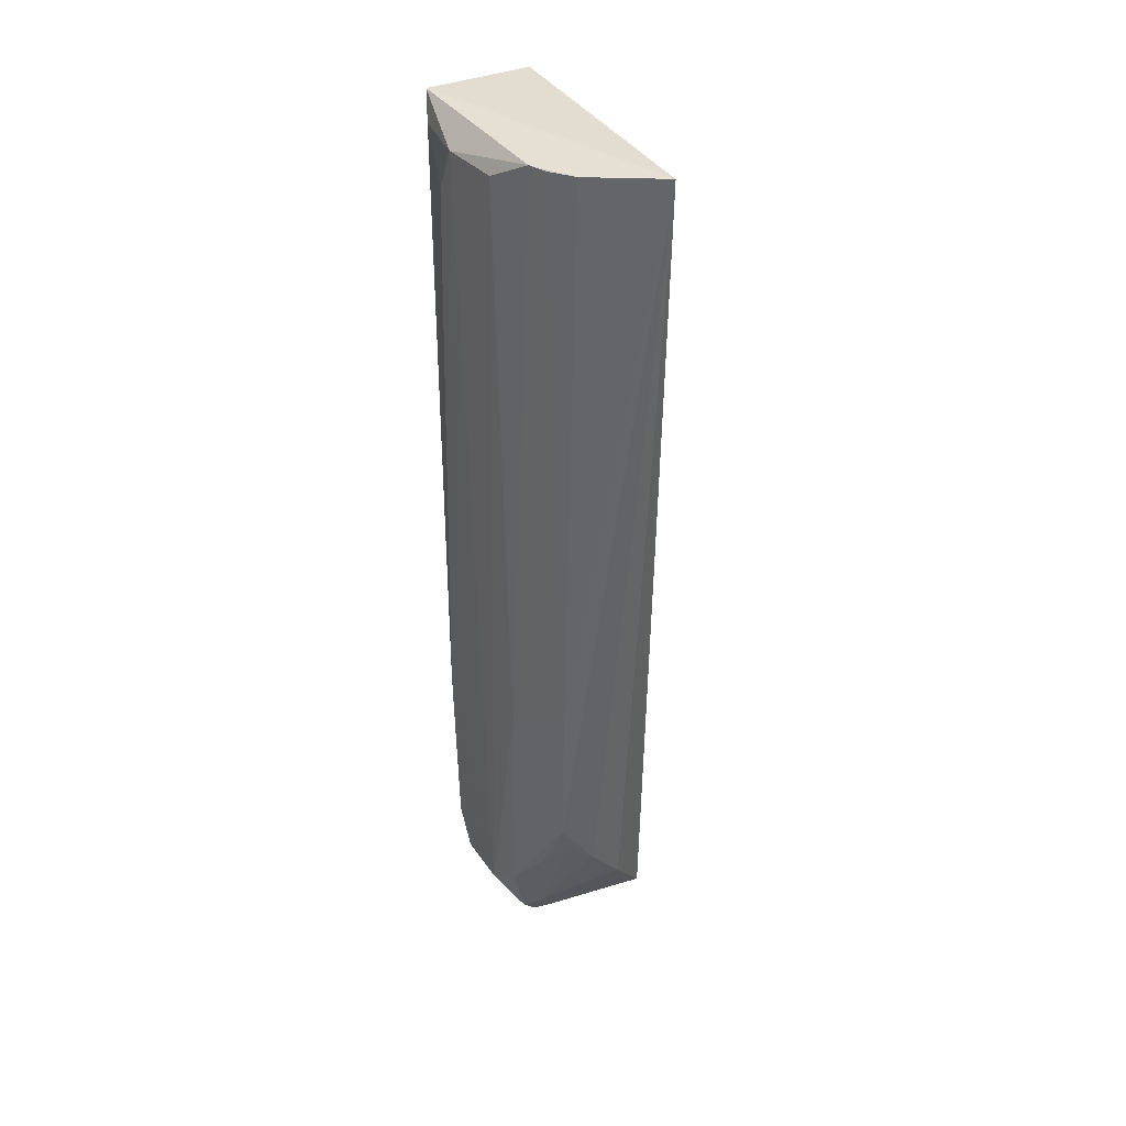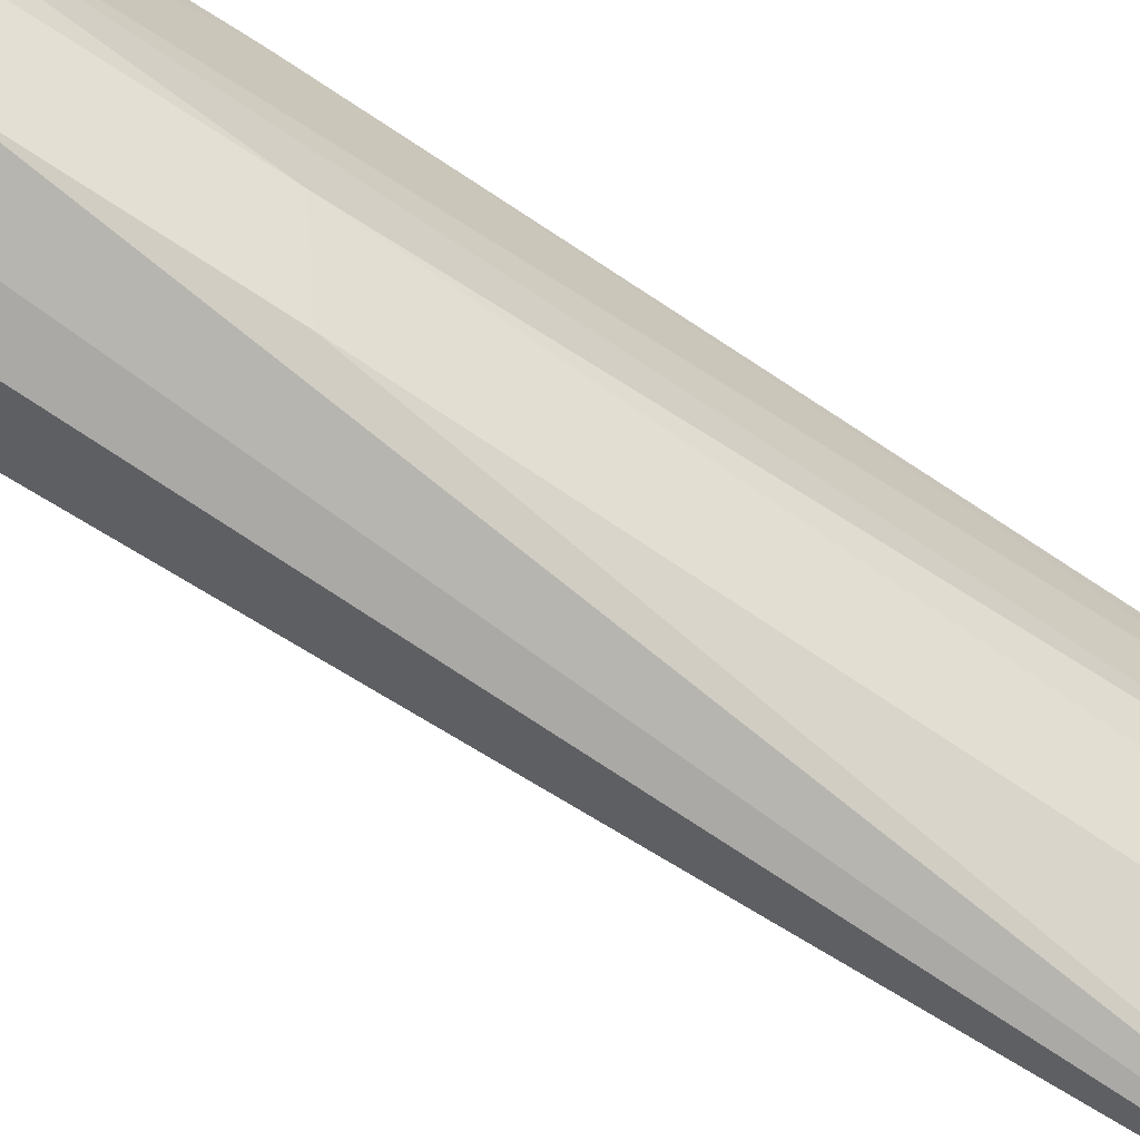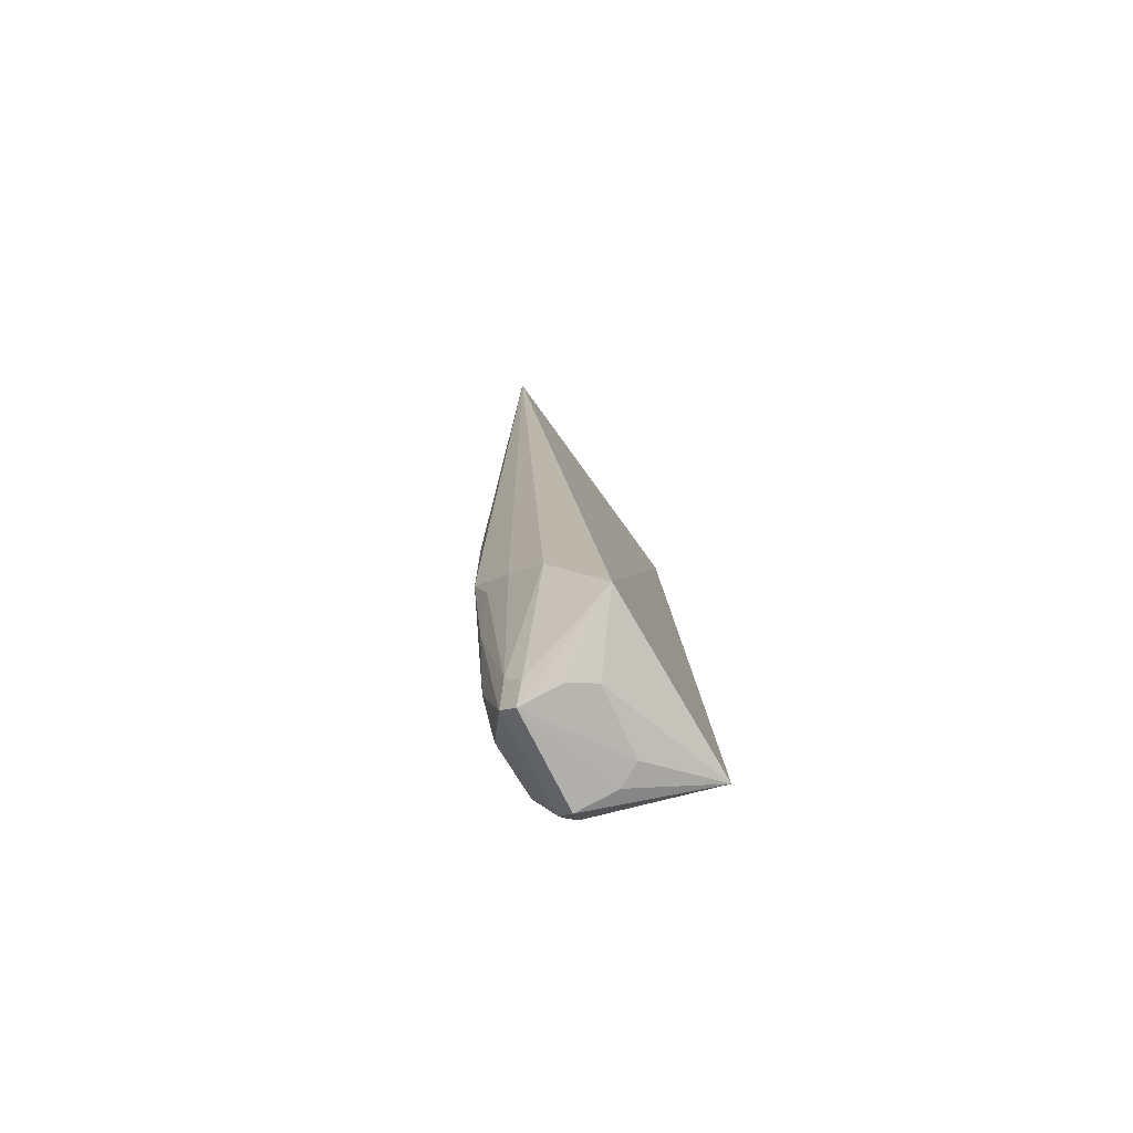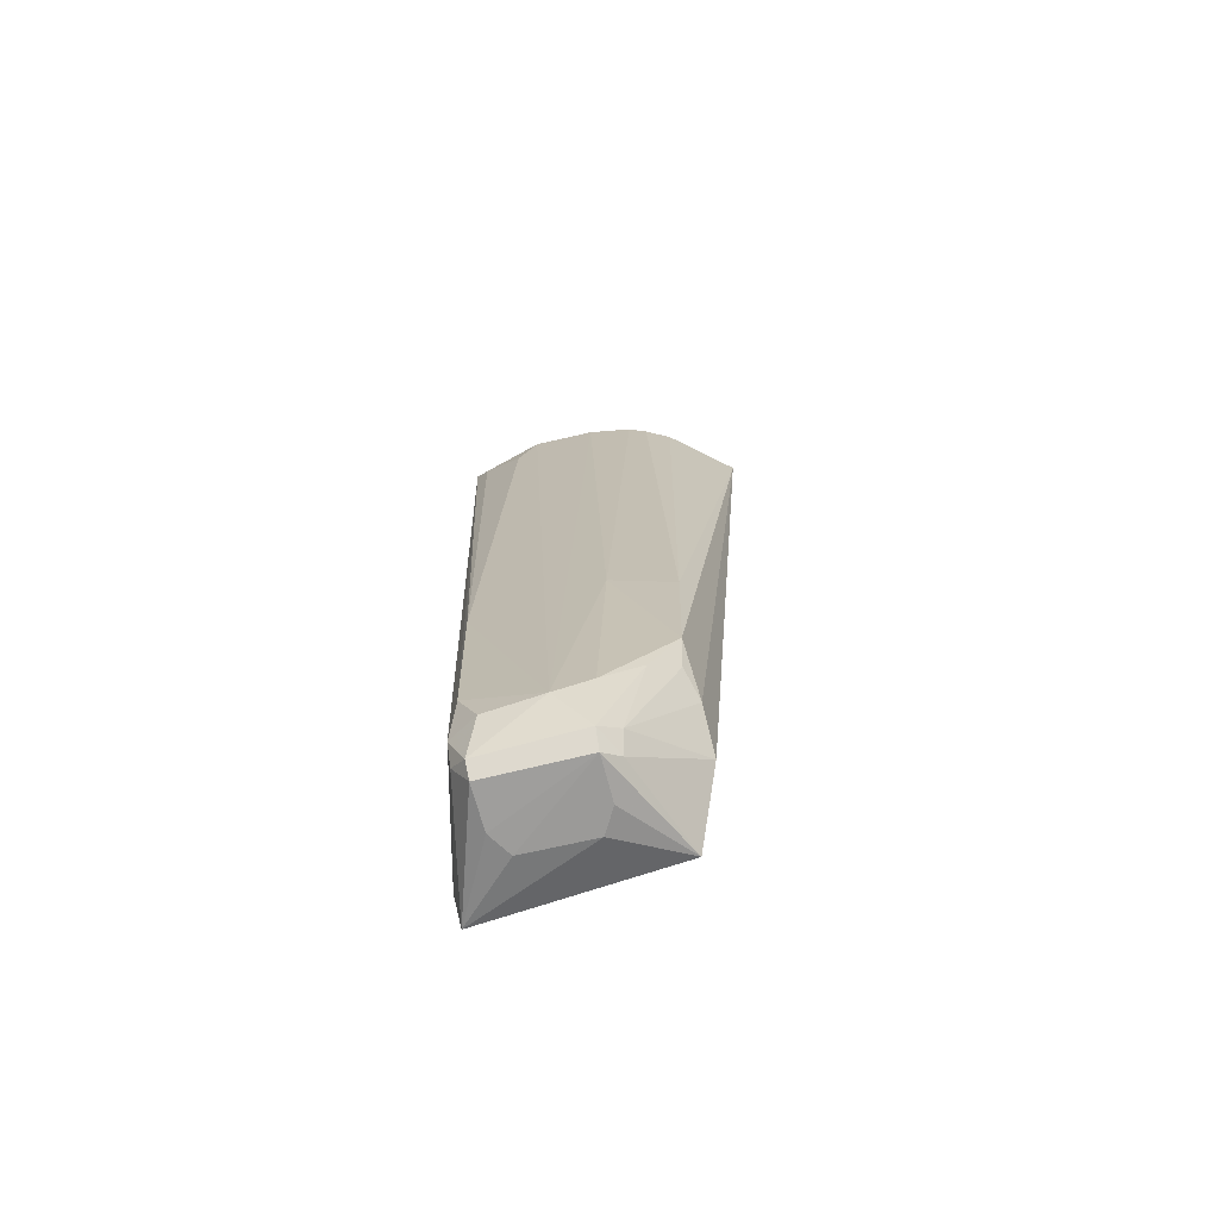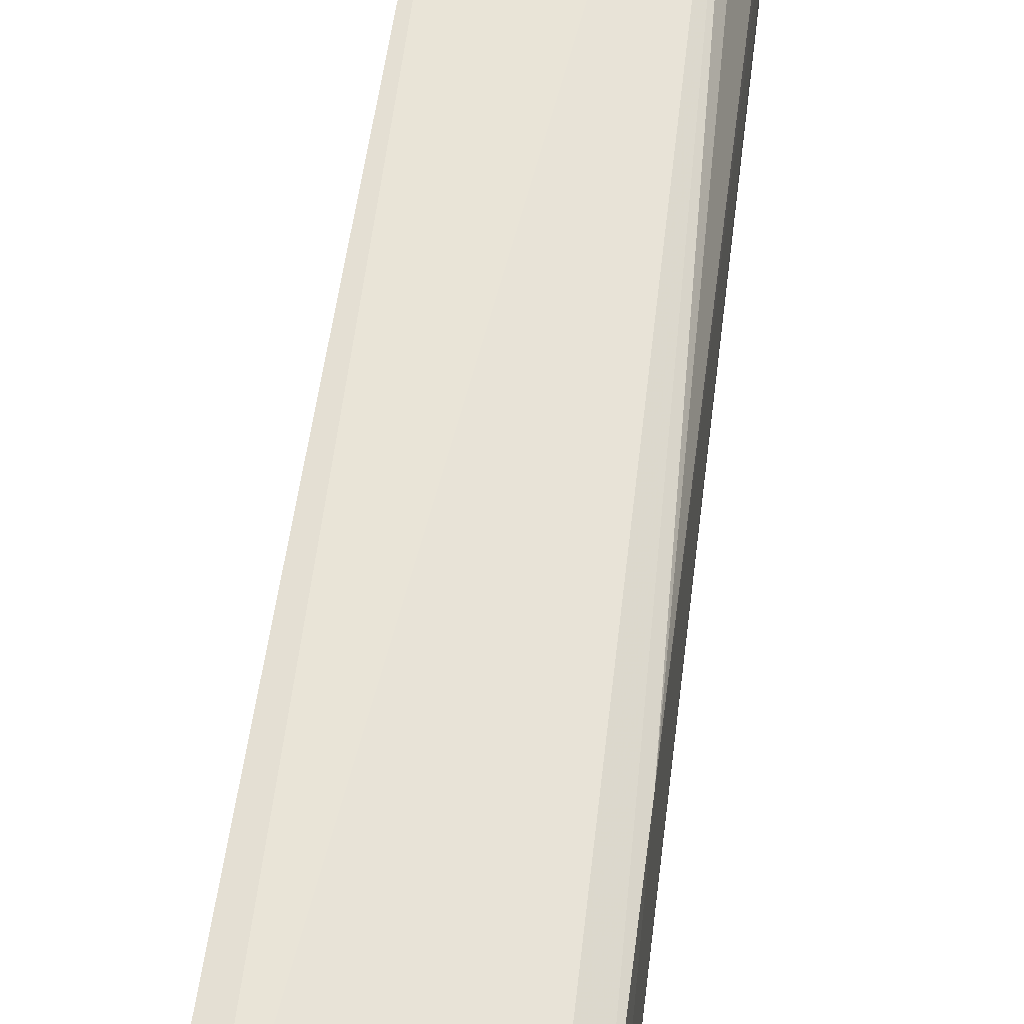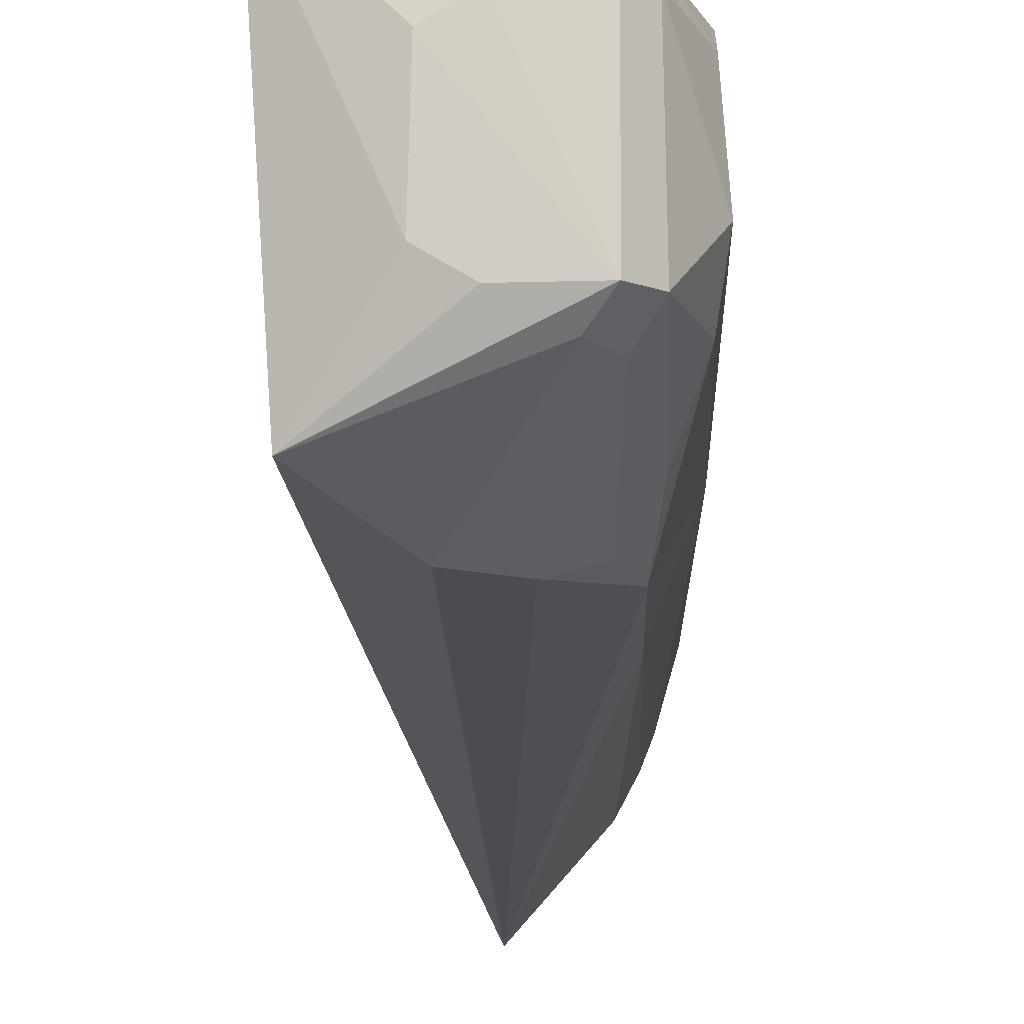
<metadata>
{"format":"obj","ext":"obj","renderer":"f3d","projection":"perspective","resolution":1024,"background":"white","views":[{"elev":36.5,"azim":-35.0,"up":"+Z"},{"elev":-67.0,"azim":-123.9,"up":"+Y"},{"elev":-78.7,"azim":27.0,"up":"+Z"},{"elev":-72.7,"azim":-75.8,"up":"+Z"},{"elev":56.1,"azim":-173.2,"up":"+Y"},{"elev":-9.0,"azim":-179.0,"up":"+Y"}]}
</metadata>
<code>
v -0.09615 -0.1245 0.148
v -0.05943 -0.06341 -0.4743
v -0.06626 0.06374 0.1439
v -0.1386 0.06957 0.1451
v -0.1531 -0.03298 -0.4431
v -0.1391 -0.07623 -0.3689
v -0.05205 0.06233 -0.4782
v -0.1341 -0.04199 -0.4711
v -0.0914 -0.08065 -0.4317
v -0.155 -0.0254 0.1277
v -0.1539 0.03992 -0.4287
v -0.06421 0.06448 -0.4605
v -0.1431 -0.0572 -0.4115
v -0.1325 -0.02967 -0.4916
v -0.1141 -0.07972 -0.4057
v -0.1333 -0.08269 0.1431
v -0.1548 -0.03847 -0.2804
v -0.1552 0.03017 0.09795
v -0.1428 0.04632 -0.4552
v -0.1311 -0.07388 -0.3932
v -0.1427 -0.03018 -0.4819
v -0.08785 -0.02058 -0.4888
v -0.1242 -0.03982 -0.4835
v -0.1391 -0.07822 -0.2662
v -0.1467 -0.0539 0.143
v -0.1568 -0.009943 -0.4585
v -0.1559 0.01664 0.128
v -0.1546 0.04357 -0.2969
v -0.1344 0.04583 -0.4711
v -0.104 0.0348 -0.4895
v -0.1035 -0.02976 -0.4897
v -0.142 -0.06613 0.1424
v -0.1538 0.02763 -0.4576
v -0.145 0.05908 0.1276
v -0.08916 0.02531 -0.489
v -0.1326 0.03538 -0.4901
v -0.1414 0.03583 -0.4817
f 1 2 3
f 1 3 4
f 7 3 2
f 9 2 1
f 12 4 3
f 12 3 7
f 13 6 5
f 15 9 1
f 15 1 6
f 15 8 9
f 17 5 6
f 19 11 4
f 19 4 12
f 20 13 8
f 20 6 13
f 20 15 6
f 20 8 15
f 21 13 5
f 21 8 13
f 22 7 2
f 23 9 8
f 23 21 14
f 23 8 21
f 23 14 2
f 23 2 9
f 24 6 1
f 24 1 16
f 24 17 6
f 25 16 1
f 25 1 4
f 25 10 17
f 26 5 17
f 26 21 5
f 26 17 10
f 27 25 4
f 27 10 25
f 27 26 10
f 28 4 11
f 28 11 26
f 28 27 18
f 28 26 27
f 29 19 12
f 29 12 7
f 31 22 2
f 31 2 14
f 31 14 22
f 32 24 16
f 32 16 25
f 32 25 17
f 32 17 24
f 33 26 11
f 33 11 19
f 34 27 4
f 34 18 27
f 34 28 18
f 34 4 28
f 35 22 14
f 35 14 30
f 35 30 7
f 35 7 22
f 36 29 7
f 36 7 30
f 36 30 14
f 36 14 21
f 37 36 21
f 37 21 26
f 37 26 33
f 37 33 19
f 37 19 29
f 37 29 36

</code>
